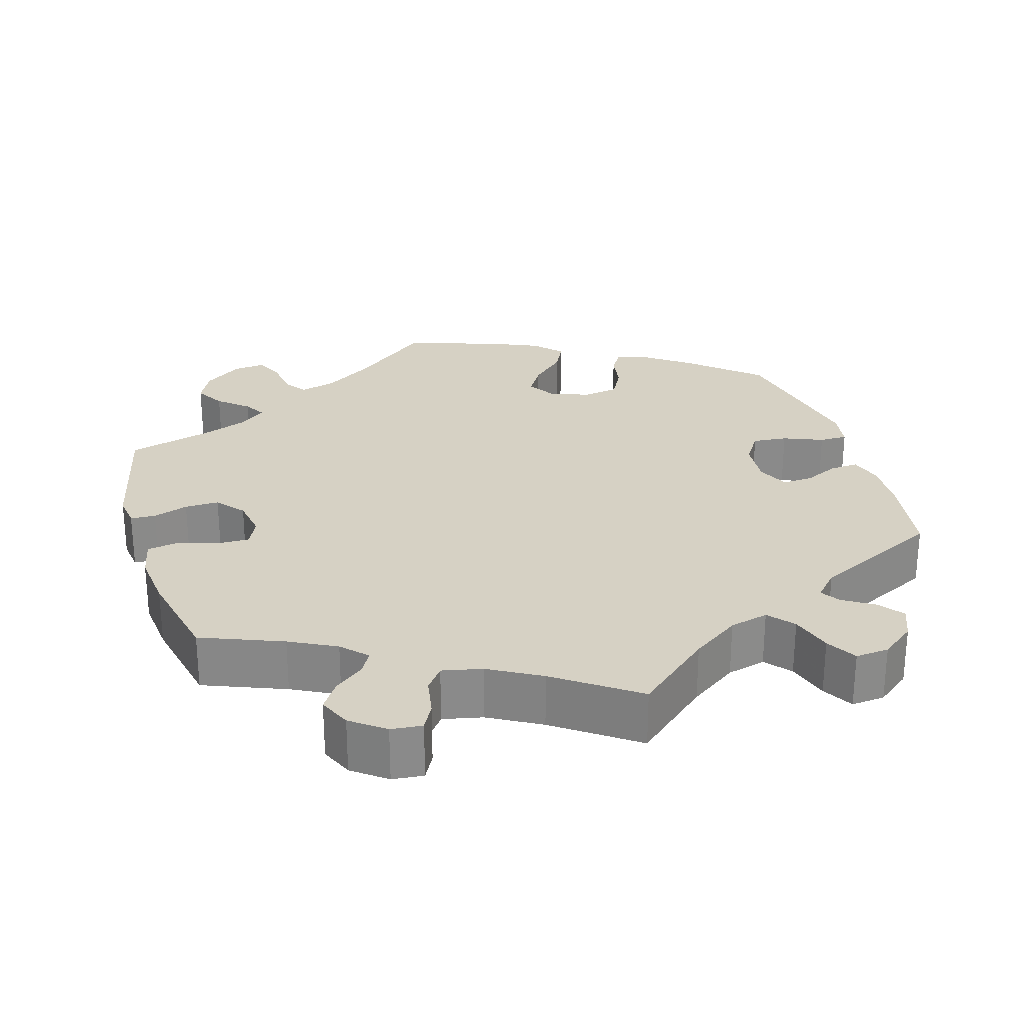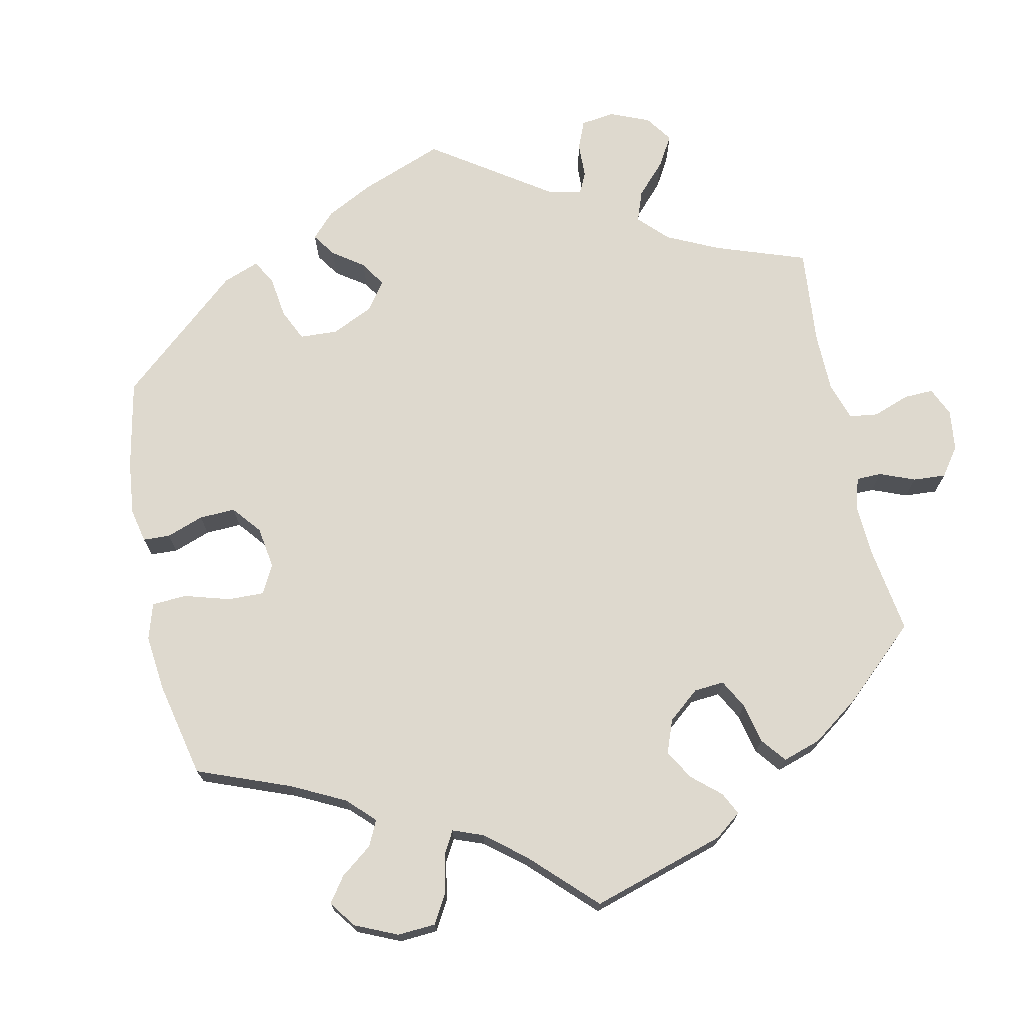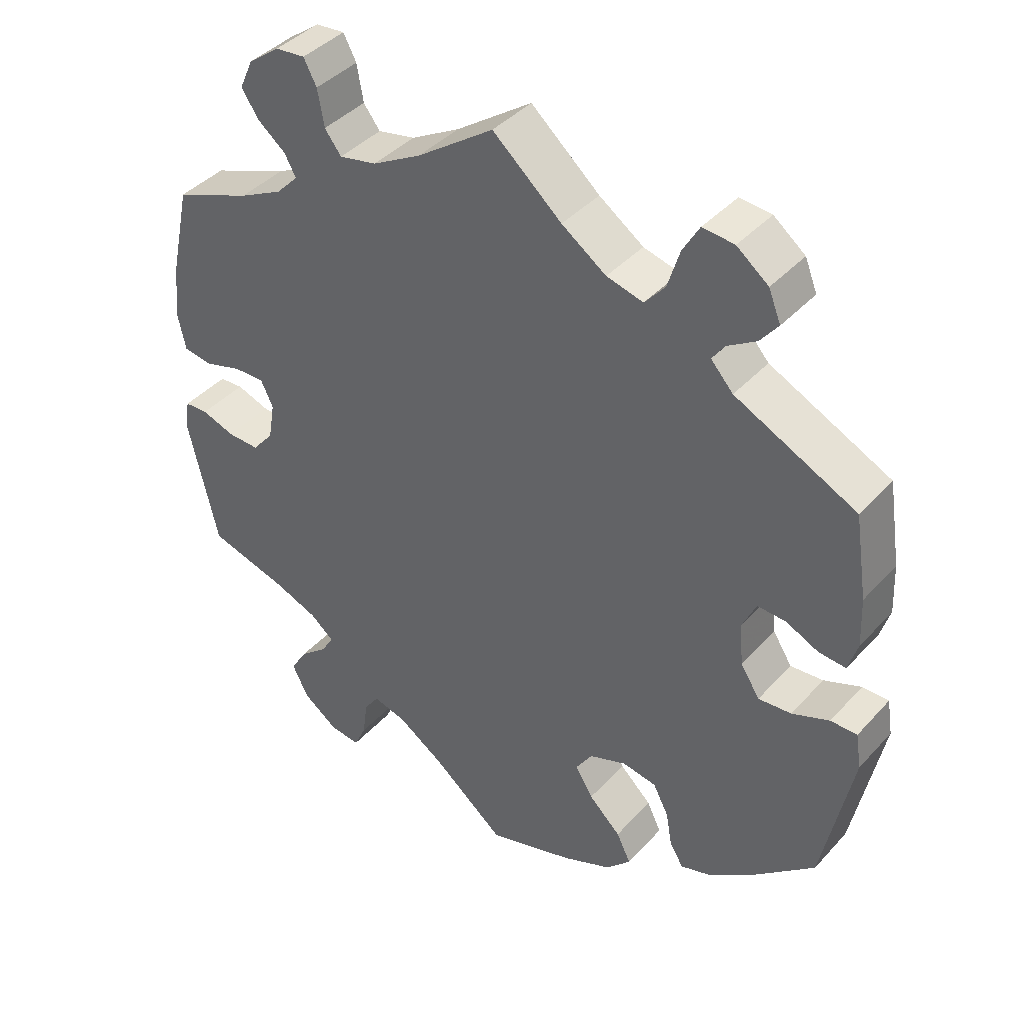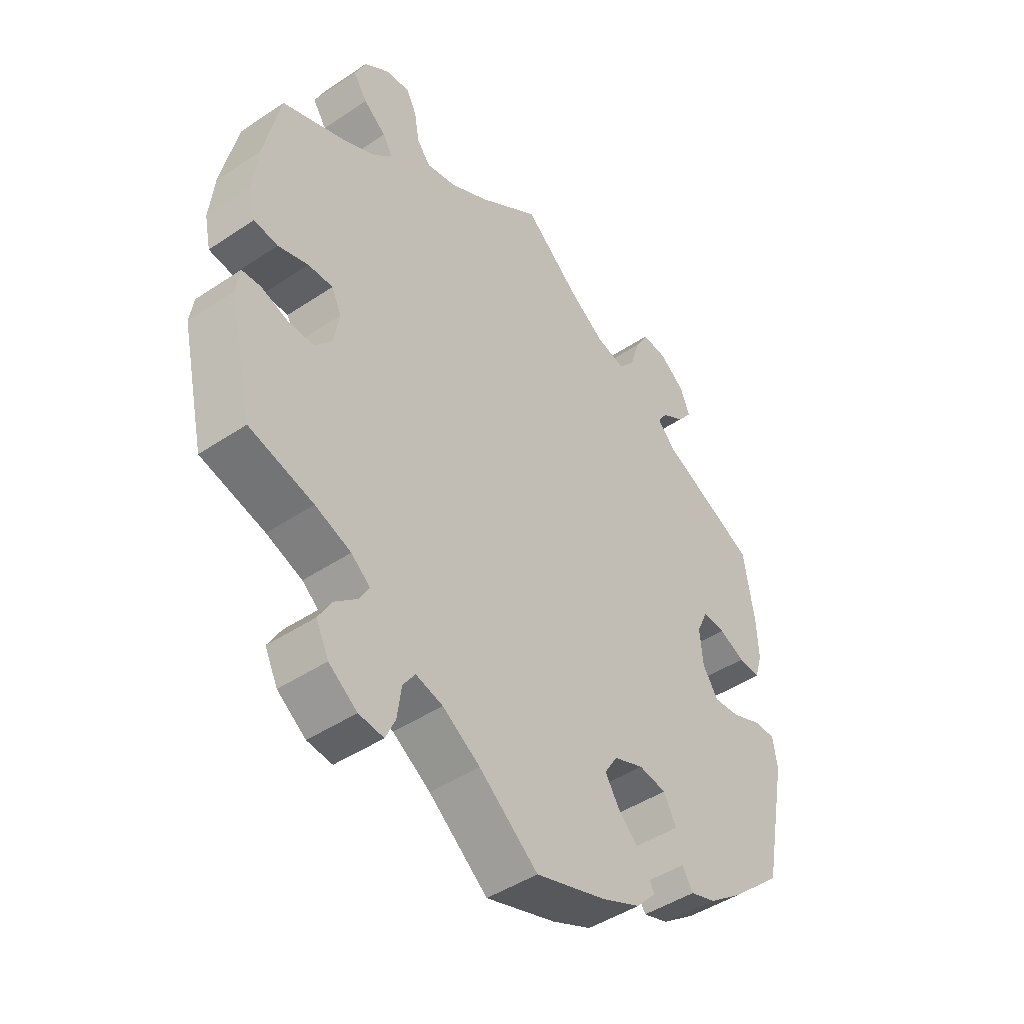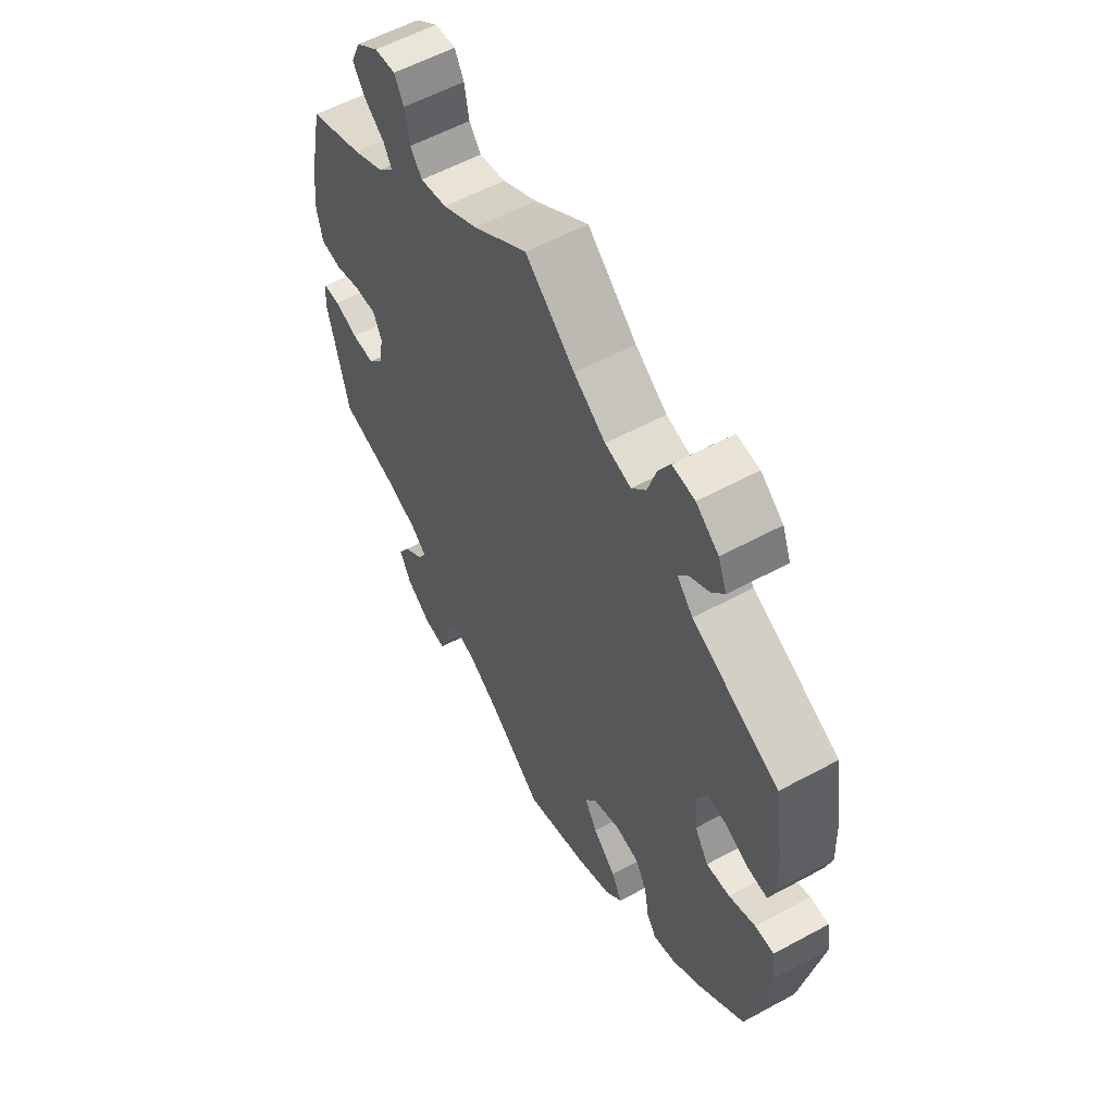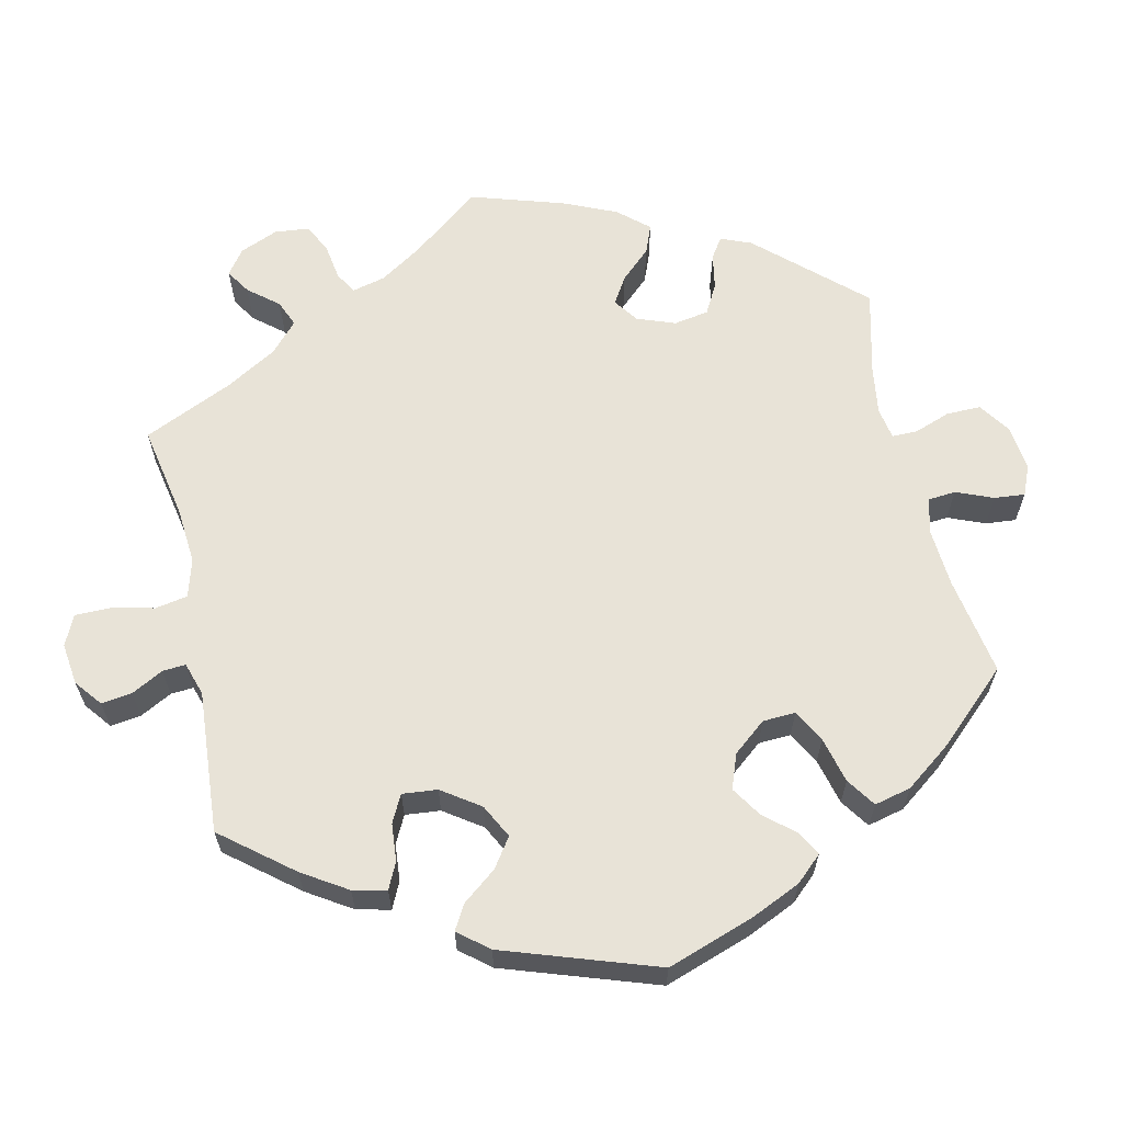
<metadata>
{"format":"obj","ext":"obj","renderer":"f3d","projection":"perspective","resolution":1024,"background":"white","views":[{"elev":26.8,"azim":-16.5,"up":"+Y"},{"elev":71.6,"azim":-131.8,"up":"+Y"},{"elev":41.1,"azim":37.9,"up":"+Z"},{"elev":-45.2,"azim":-52.2,"up":"+Z"},{"elev":57.6,"azim":60.6,"up":"+Z"},{"elev":62.3,"azim":107.3,"up":"+Y"}]}
</metadata>
<code>
v -0.541 0.07 -0.109
v -0.535 0.07 -0.066
v -0.502 0.07 -0.064
v -0.456 0.07 -0.08
v -0.411 0.07 -0.081
v -0.381 0.07 -0.045
v -0.372 0.07 0.008
v -0.389 0.07 0.044
v -0.432 0.07 0.043
v -0.484 0.07 0.027
v -0.525 0.07 0.033
v -0.536 0.07 0.085
v -0.528 0.07 0.161
v -0.5 0.07 0.289
v -0.393 0.07 0.331
v -0.332 0.07 0.362
v -0.301 0.07 0.394
v -0.317 0.07 0.423
v -0.356 0.07 0.454
v -0.38 0.07 0.49
v -0.361 0.07 0.532
v -0.317 0.07 0.565
v -0.276 0.07 0.569
v -0.258 0.07 0.535
v -0.249 0.07 0.484
v -0.226 0.07 0.454
v -0.174 0.07 0.465
v -0.106 0.07 0.503
v 0 0.07 0.578
v 0.096 0.07 0.495
v 0.158 0.07 0.452
v 0.209 0.07 0.439
v 0.237 0.07 0.472
v 0.254 0.07 0.527
v 0.277 0.07 0.567
v 0.321 0.07 0.563
v 0.365 0.07 0.529
v 0.382 0.07 0.487
v 0.357 0.07 0.455
v 0.317 0.07 0.43
v 0.3 0.07 0.405
v 0.331 0.07 0.371
v 0.5 0.07 0.289
v 0.518 0.07 0.173
v 0.521 0.07 0.104
v 0.508 0.07 0.061
v 0.47 0.07 0.064
v 0.425 0.07 0.085
v 0.385 0.07 0.087
v 0.366 0.07 0.045
v 0.371 0.07 -0.015
v 0.398 0.07 -0.057
v 0.444 0.07 -0.053
v 0.496 0.07 -0.032
v 0.533 0.07 -0.032
v 0.541 0.07 -0.082
v 0.5 0.07 -0.289
v 0.41 0.07 -0.368
v 0.352 0.07 -0.41
v 0.308 0.07 -0.424
v 0.289 0.07 -0.394
v 0.28 0.07 -0.343
v 0.258 0.07 -0.301
v 0.21 0.07 -0.293
v 0.158 0.07 -0.313
v 0.135 0.07 -0.349
v 0.16 0.07 -0.39
v 0.205 0.07 -0.433
v 0.225 0.07 -0.474
v 0.191 0.07 -0.51
v 0.122 0.07 -0.54
v 0 0.07 -0.578
v -0.102 0.07 -0.495
v -0.167 0.07 -0.452
v -0.214 0.07 -0.439
v -0.235 0.07 -0.469
v -0.242 0.07 -0.521
v -0.259 0.07 -0.558
v -0.302 0.07 -0.553
v -0.351 0.07 -0.517
v -0.373 0.07 -0.472
v -0.35 0.07 -0.433
v -0.311 0.07 -0.4
v -0.294 0.07 -0.371
v -0.327 0.07 -0.344
v -0.389 0.07 -0.32
v -0.5 0.07 -0.289
v -0.541 0 -0.109
v -0.535 0 -0.066
v -0.502 0 -0.064
v -0.456 0 -0.08
v -0.411 0 -0.081
v -0.381 0 -0.045
v -0.372 0 0.008
v -0.389 0 0.044
v -0.432 0 0.043
v -0.484 0 0.027
v -0.525 0 0.033
v -0.536 0 0.085
v -0.528 0 0.161
v -0.5 0 0.289
v -0.393 0 0.331
v -0.332 0 0.362
v -0.301 0 0.394
v -0.317 0 0.423
v -0.356 0 0.454
v -0.38 0 0.49
v -0.361 0 0.532
v -0.317 0 0.565
v -0.276 0 0.569
v -0.258 0 0.535
v -0.249 0 0.484
v -0.226 0 0.454
v -0.174 0 0.465
v -0.106 0 0.503
v 0 0 0.578
v 0.096 0 0.495
v 0.158 0 0.452
v 0.209 0 0.439
v 0.237 0 0.472
v 0.254 0 0.527
v 0.277 0 0.567
v 0.321 0 0.563
v 0.365 0 0.529
v 0.382 0 0.487
v 0.357 0 0.455
v 0.317 0 0.43
v 0.3 0 0.405
v 0.331 0 0.371
v 0.5 0 0.289
v 0.518 0 0.173
v 0.521 0 0.104
v 0.508 0 0.061
v 0.47 0 0.064
v 0.425 0 0.085
v 0.385 0 0.087
v 0.366 0 0.045
v 0.371 0 -0.015
v 0.398 0 -0.057
v 0.444 0 -0.053
v 0.496 0 -0.032
v 0.533 0 -0.032
v 0.541 0 -0.082
v 0.5 0 -0.289
v 0.41 0 -0.368
v 0.352 0 -0.41
v 0.308 0 -0.424
v 0.289 0 -0.394
v 0.28 0 -0.343
v 0.258 0 -0.301
v 0.21 0 -0.293
v 0.158 0 -0.313
v 0.135 0 -0.349
v 0.16 0 -0.39
v 0.205 0 -0.433
v 0.225 0 -0.474
v 0.191 0 -0.51
v 0.122 0 -0.54
v 0 0 -0.578
v -0.102 0 -0.495
v -0.167 0 -0.452
v -0.214 0 -0.439
v -0.235 0 -0.469
v -0.242 0 -0.521
v -0.259 0 -0.558
v -0.302 0 -0.553
v -0.351 0 -0.517
v -0.373 0 -0.472
v -0.35 0 -0.433
v -0.311 0 -0.4
v -0.294 0 -0.371
v -0.327 0 -0.344
v -0.389 0 -0.32
v -0.5 0 -0.289
f 86 87 1 2
f 85 86 2 3
f 84 85 3 4
f 80 81 82 83
f 80 83 84
f 79 80 84
f 76 77 78 79
f 75 76 79 84
f 74 75 84 4
f 70 71 72 73
f 67 68 69 70
f 66 67 70 73
f 65 66 73 74
f 59 60 61 62
f 59 62 63
f 58 59 63
f 57 58 63
f 56 57 63 64
f 53 54 55 56
f 52 53 56 64
f 45 46 47 48
f 45 48 49
f 42 43 44 45
f 41 42 45 49
f 37 38 39 40
f 37 40 41
f 36 37 41
f 33 34 35 36
f 32 33 36 41
f 31 32 41 49
f 28 29 30
f 27 28 30 31
f 26 27 31 49
f 22 23 24 25
f 22 25 26
f 21 22 26
f 18 19 20 21
f 17 18 21 26
f 16 17 26 49
f 12 13 14 15
f 9 10 11 12
f 8 9 12 15
f 7 8 15 16
f 65 74 4 5
f 51 52 64 65
f 50 51 65 5
f 7 16 49 50
f 6 7 50
f 5 6 50
f 89 88 174 173
f 90 89 173 172
f 91 90 172 171
f 170 169 168 167
f 171 170 167
f 171 167 166
f 166 165 164 163
f 171 166 163 162
f 91 171 162 161
f 160 159 158 157
f 157 156 155 154
f 160 157 154 153
f 161 160 153 152
f 149 148 147 146
f 150 149 146
f 150 146 145
f 150 145 144
f 151 150 144 143
f 143 142 141 140
f 151 143 140 139
f 135 134 133 132
f 136 135 132
f 132 131 130 129
f 136 132 129 128
f 127 126 125 124
f 128 127 124
f 128 124 123
f 123 122 121 120
f 128 123 120 119
f 136 128 119 118
f 117 116 115
f 118 117 115 114
f 136 118 114 113
f 112 111 110 109
f 113 112 109
f 113 109 108
f 108 107 106 105
f 113 108 105 104
f 136 113 104 103
f 102 101 100 99
f 99 98 97 96
f 102 99 96 95
f 103 102 95 94
f 92 91 161 152
f 152 151 139 138
f 92 152 138 137
f 137 136 103 94
f 137 94 93
f 137 93 92
f 1 88 89 2
f 2 89 90 3
f 3 90 91 4
f 4 91 92 5
f 5 92 93 6
f 6 93 94 7
f 7 94 95 8
f 8 95 96 9
f 9 96 97 10
f 10 97 98 11
f 11 98 99 12
f 12 99 100 13
f 13 100 101 14
f 14 101 102 15
f 15 102 103 16
f 16 103 104 17
f 17 104 105 18
f 18 105 106 19
f 19 106 107 20
f 20 107 108 21
f 21 108 109 22
f 22 109 110 23
f 23 110 111 24
f 24 111 112 25
f 25 112 113 26
f 26 113 114 27
f 27 114 115 28
f 28 115 116 29
f 29 116 117 30
f 30 117 118 31
f 31 118 119 32
f 32 119 120 33
f 33 120 121 34
f 34 121 122 35
f 35 122 123 36
f 36 123 124 37
f 37 124 125 38
f 38 125 126 39
f 39 126 127 40
f 40 127 128 41
f 41 128 129 42
f 42 129 130 43
f 43 130 131 44
f 44 131 132 45
f 45 132 133 46
f 46 133 134 47
f 47 134 135 48
f 48 135 136 49
f 49 136 137 50
f 50 137 138 51
f 51 138 139 52
f 52 139 140 53
f 53 140 141 54
f 54 141 142 55
f 55 142 143 56
f 56 143 144 57
f 57 144 145 58
f 58 145 146 59
f 59 146 147 60
f 60 147 148 61
f 61 148 149 62
f 62 149 150 63
f 63 150 151 64
f 64 151 152 65
f 65 152 153 66
f 66 153 154 67
f 67 154 155 68
f 68 155 156 69
f 69 156 157 70
f 70 157 158 71
f 71 158 159 72
f 72 159 160 73
f 73 160 161 74
f 74 161 162 75
f 75 162 163 76
f 76 163 164 77
f 77 164 165 78
f 78 165 166 79
f 79 166 167 80
f 80 167 168 81
f 81 168 169 82
f 82 169 170 83
f 83 170 171 84
f 84 171 172 85
f 85 172 173 86
f 86 173 174 87
f 87 174 88 1

</code>
